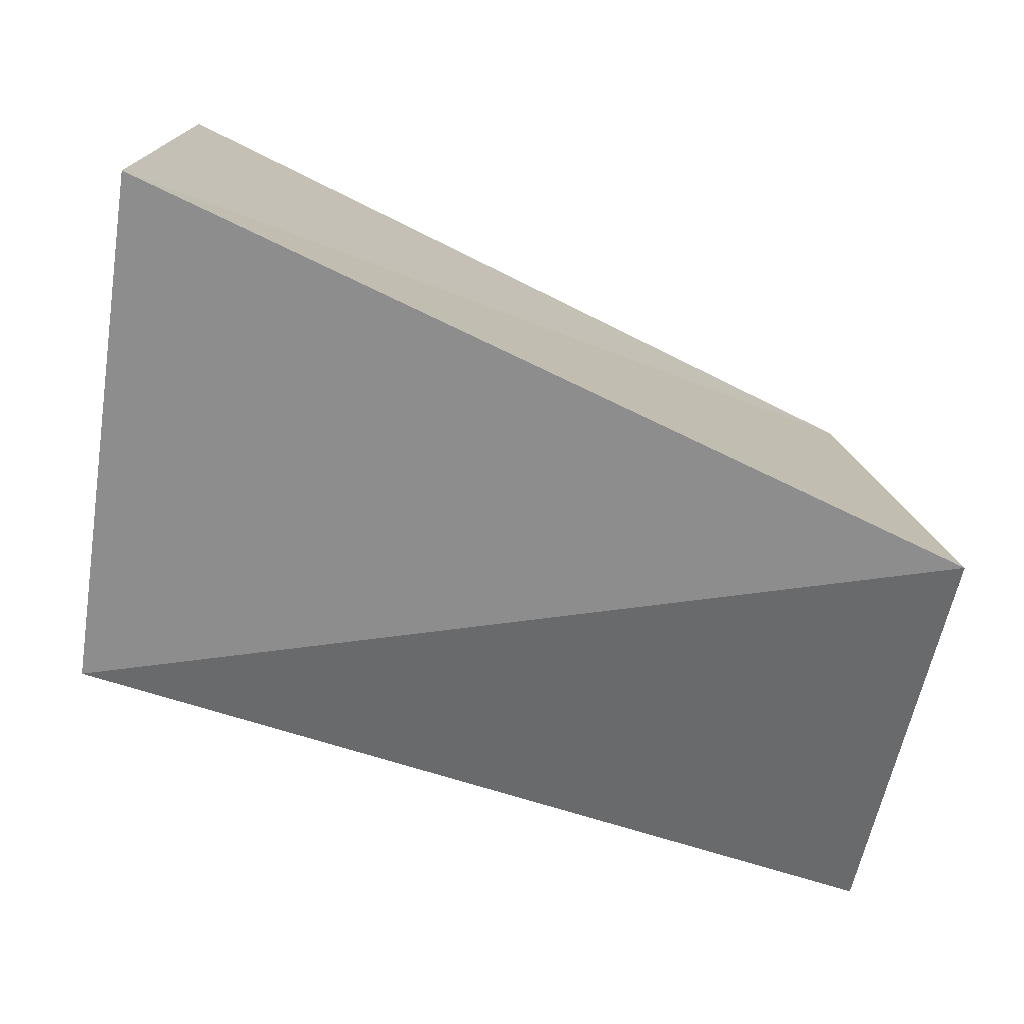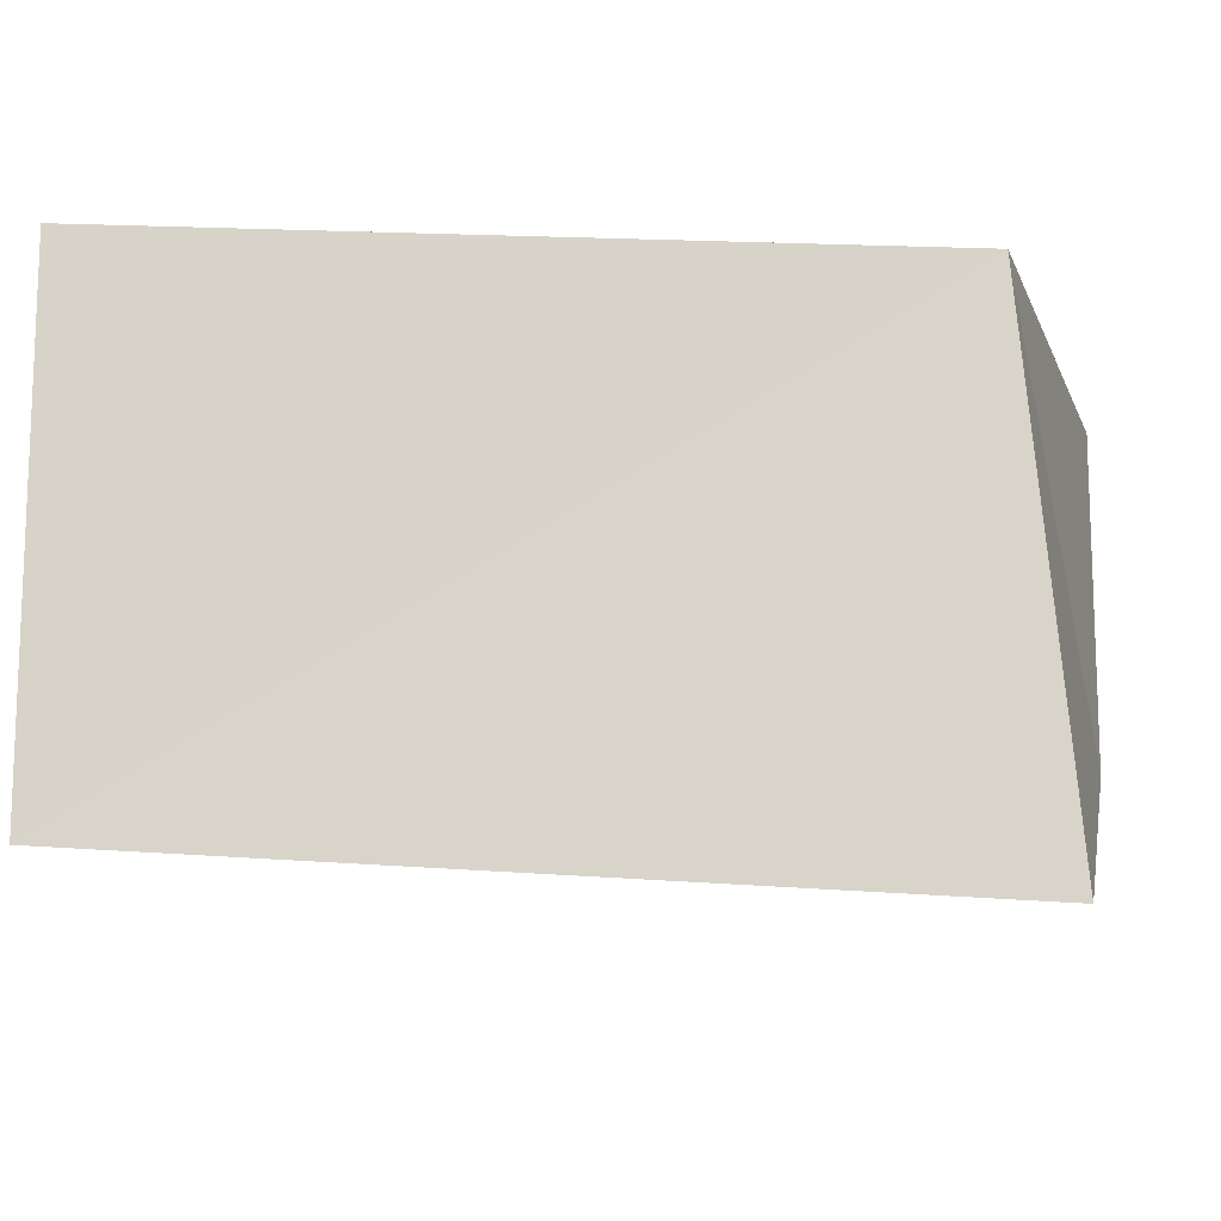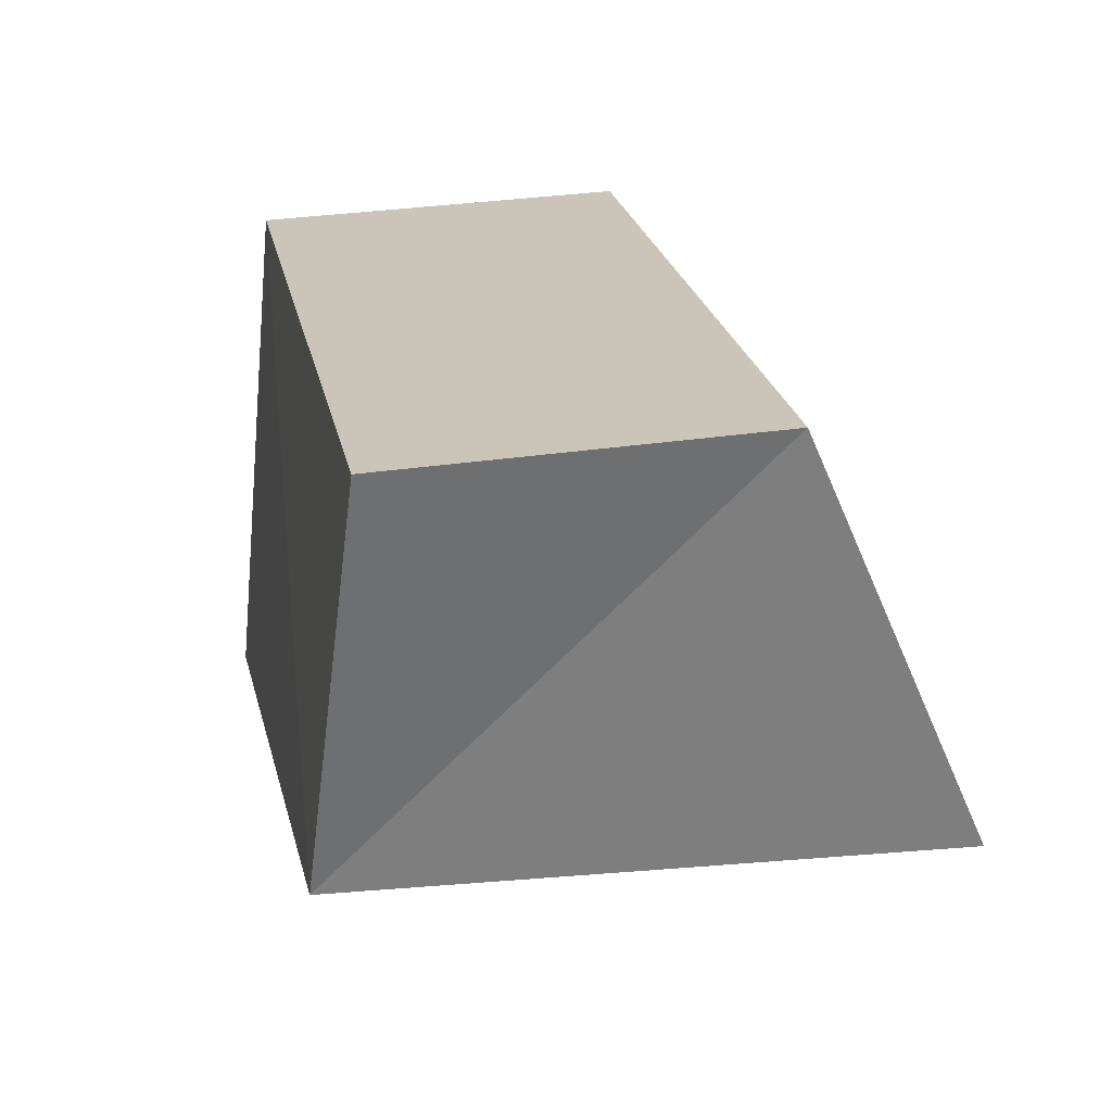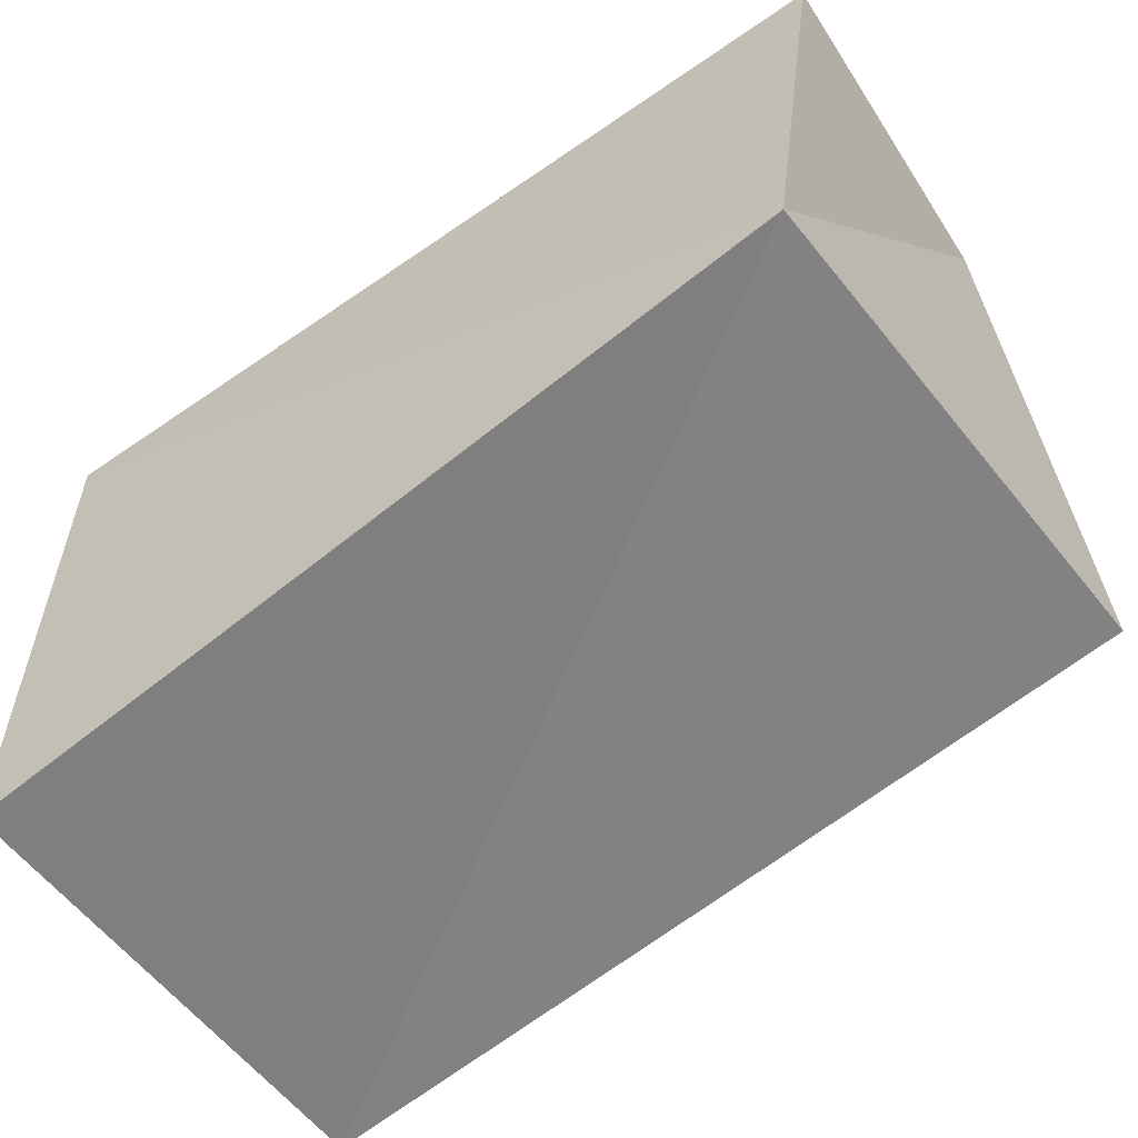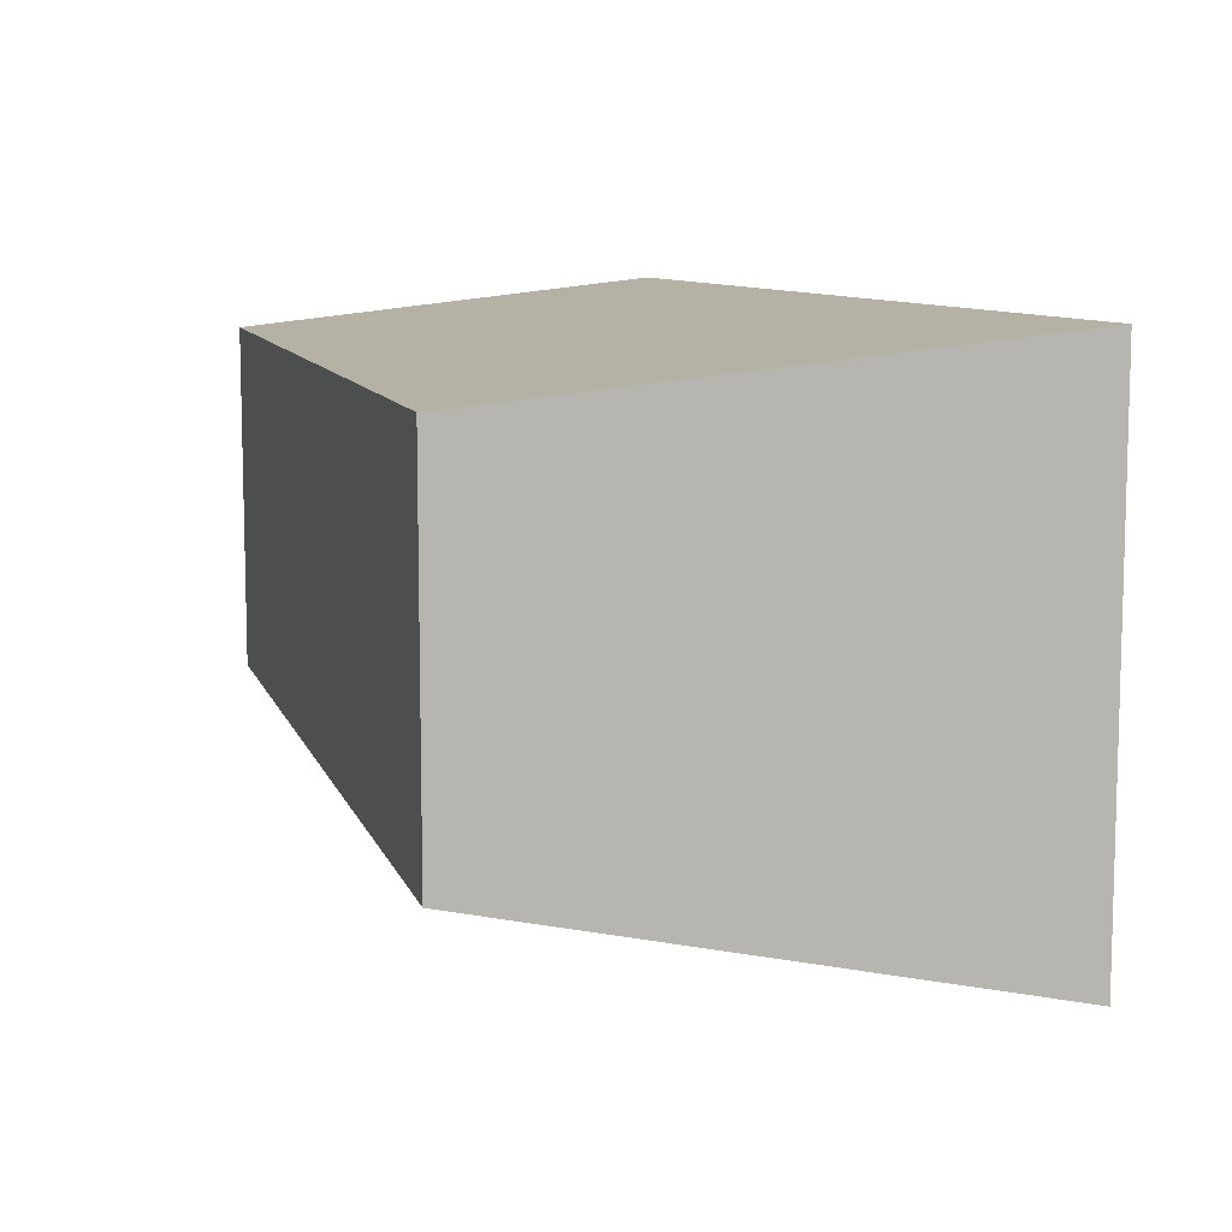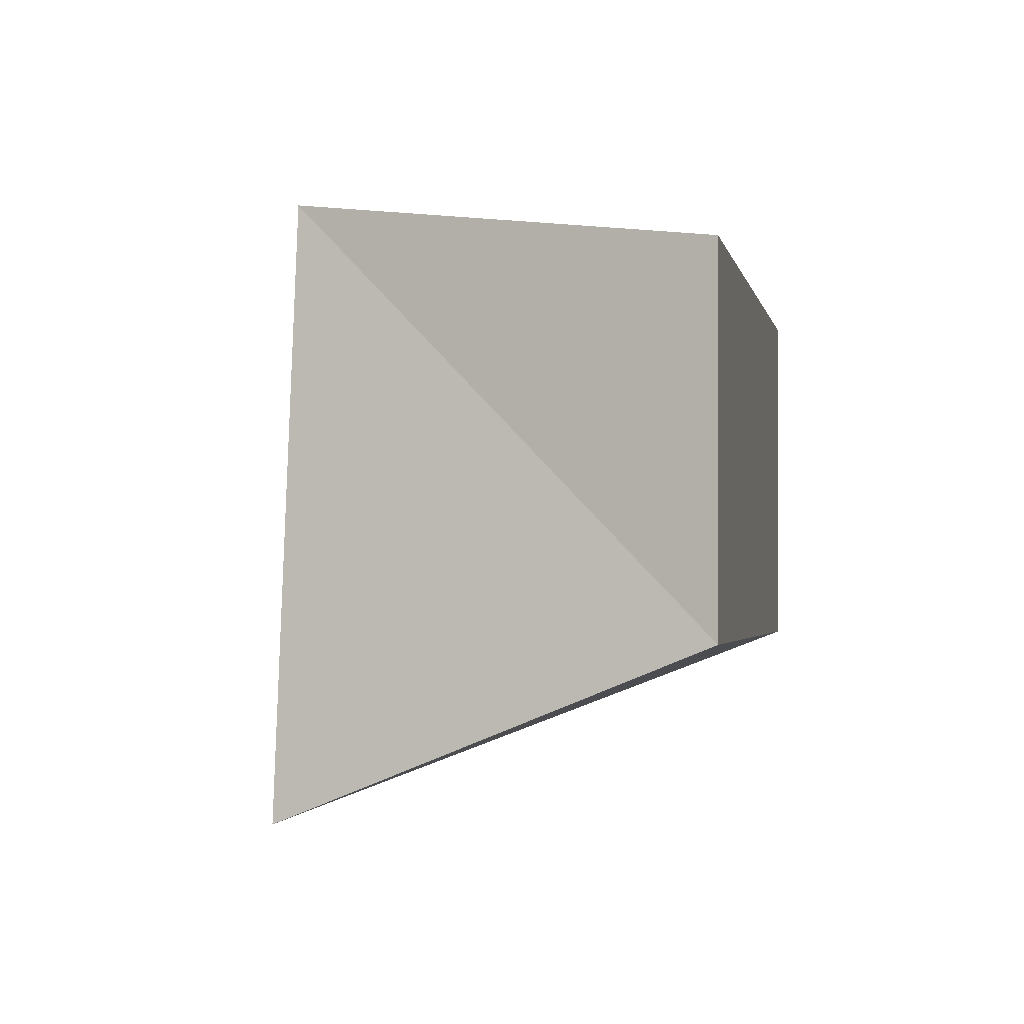
<metadata>
{"format":"obj","ext":"obj","renderer":"f3d","projection":"perspective","resolution":1024,"background":"white","views":[{"elev":-75.5,"azim":-5.8,"up":"+Z"},{"elev":-12.8,"azim":15.7,"up":"+Z"},{"elev":32.6,"azim":78.5,"up":"+Y"},{"elev":-49.0,"azim":31.3,"up":"+Y"},{"elev":9.6,"azim":-94.6,"up":"+Z"},{"elev":-0.1,"azim":112.1,"up":"+Z"}]}
</metadata>
<code>
o rroob.001
v -0.07515 0.7012 -0.03077
v -0.07515 0.7012 0.03573
v -0.06999 0.6223 -0.06334
v -0.07966 0.6223 0.04526
v -0.2325 0.6681 0.03344
v -0.2325 0.6681 -0.03677
v -0.2273 0.5672 0.04473
v -0.2273 0.5672 -0.05557
v -0.09648 0.6767 -0.02349
v -0.09464 0.6773 0.02835
v -0.08508 0.62 -0.04888
v -0.08753 0.6312 0.03698
v -0.2249 0.6474 0.02297
v -0.2254 0.6457 -0.02749
v -0.2254 0.584 0.03227
v -0.2264 0.5828 -0.04276
f 4 8 3
f 3 6 1
f 1 5 2
f 5 4 2
f 12 16 15
f 11 14 16
f 9 13 14
f 13 12 15
f 7 6 8
f 1 4 3
f 4 7 8
f 3 8 6
f 1 6 5
f 5 7 4
f 12 11 16
f 11 9 14
f 9 10 13
f 13 10 12
f 7 5 6
f 1 2 4

</code>
